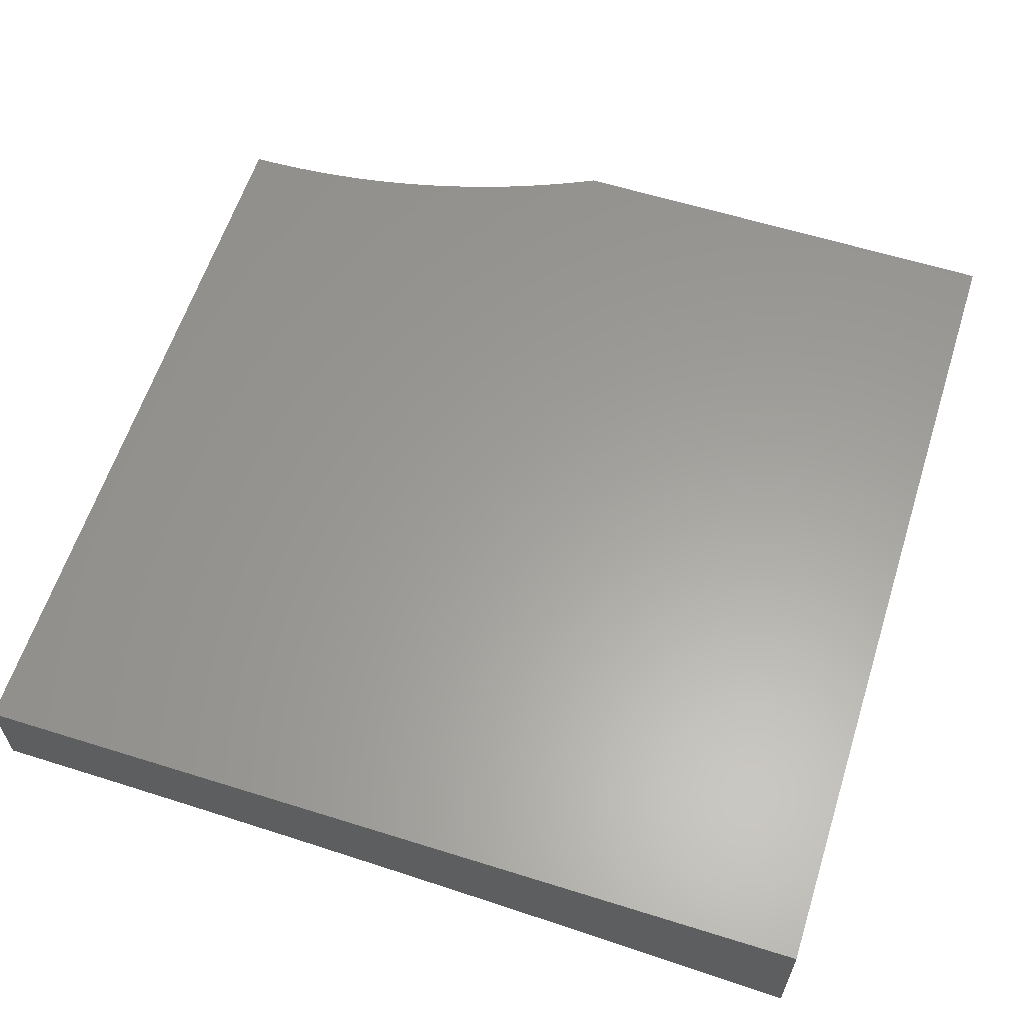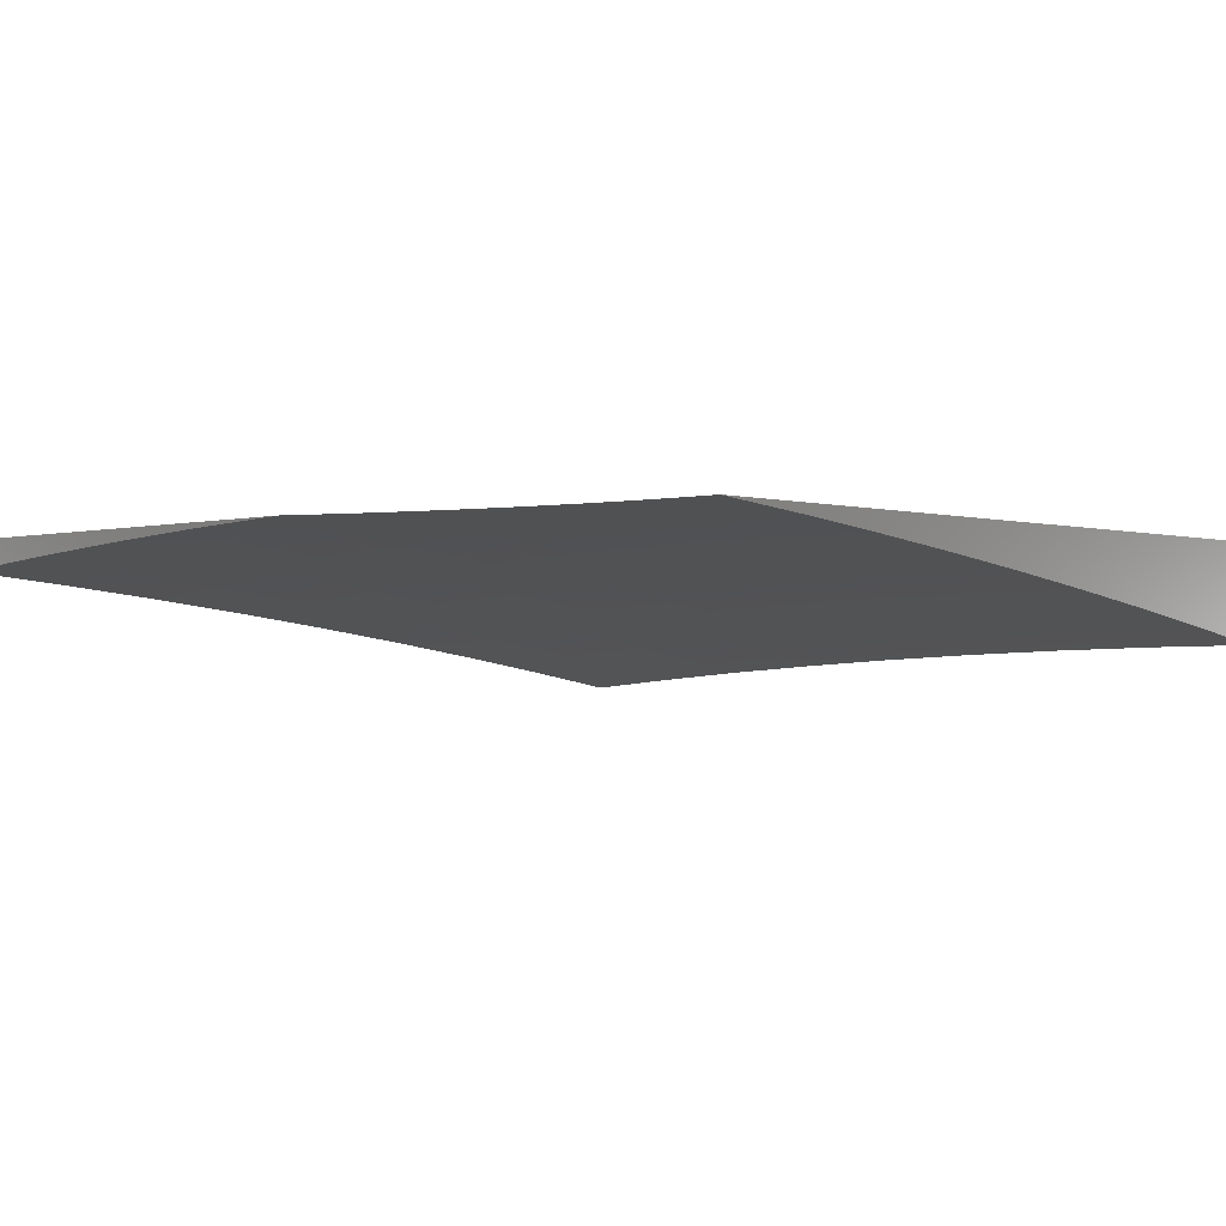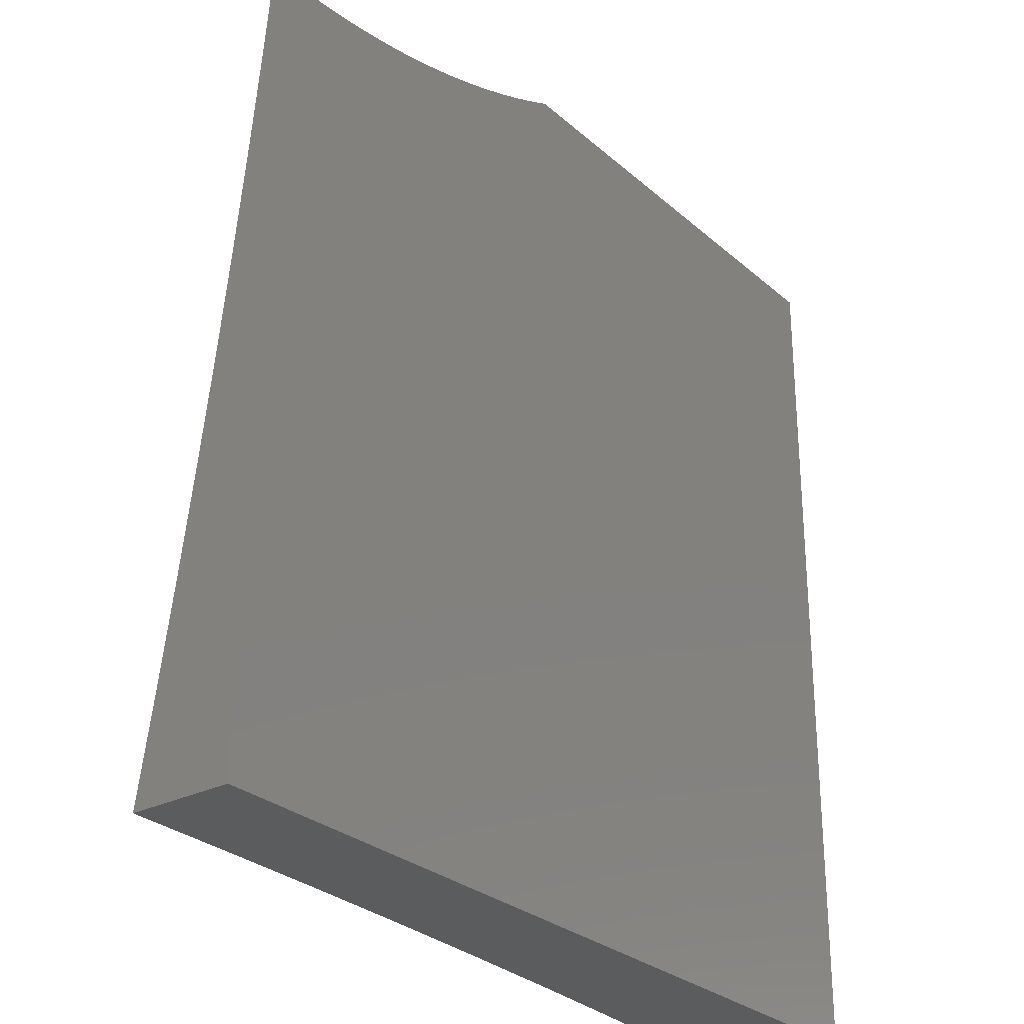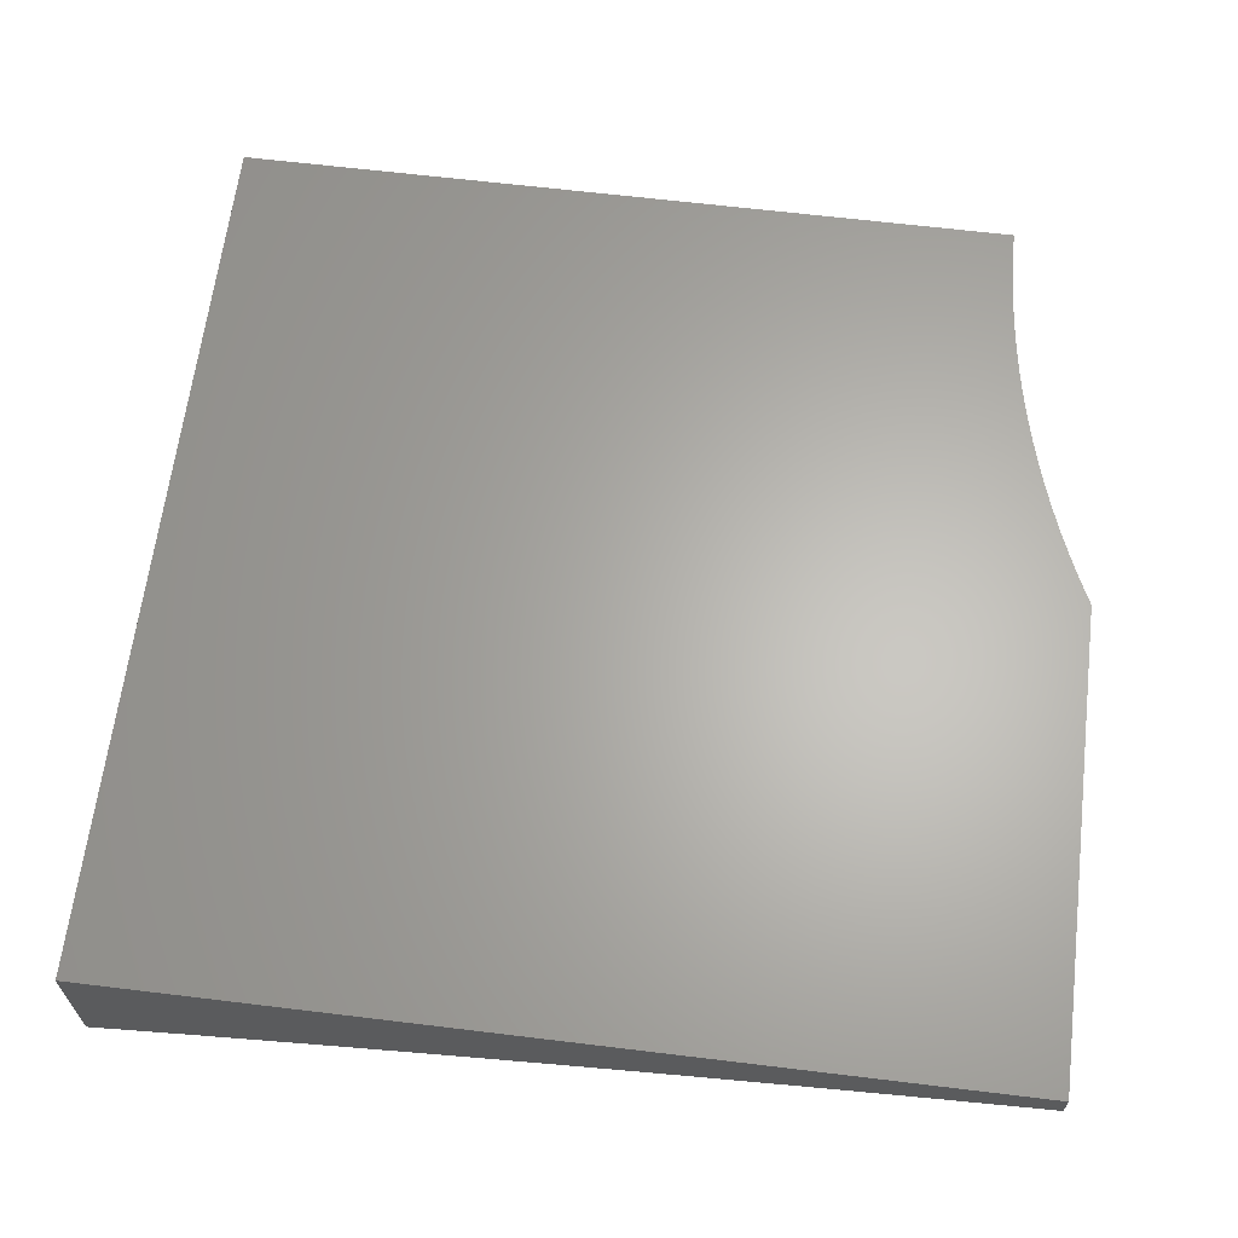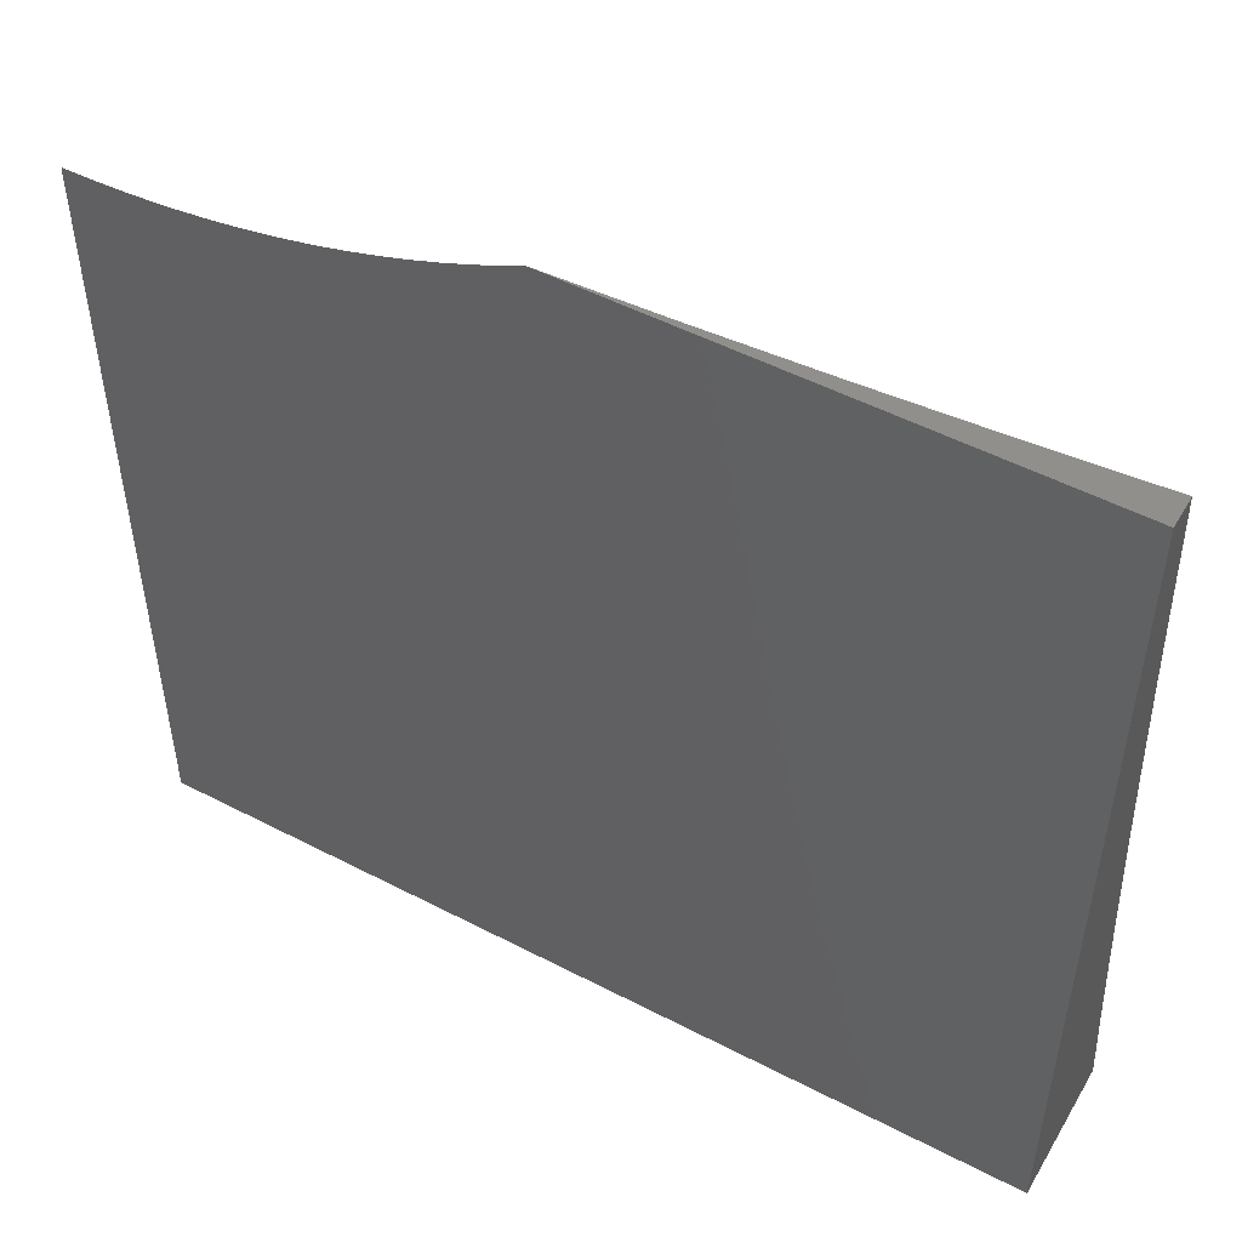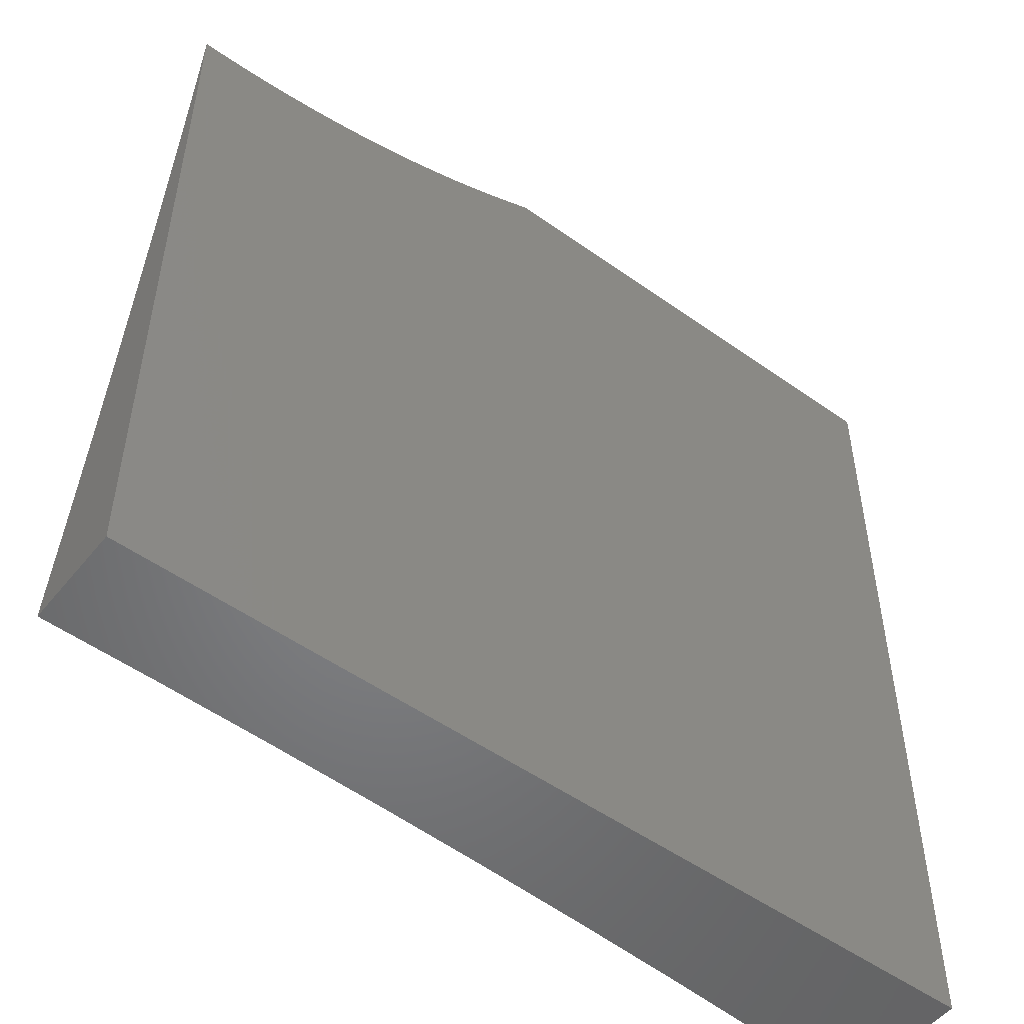
<metadata>
{"format":"stl","ext":"stl","renderer":"f3d","projection":"perspective","resolution":1024,"background":"white","views":[{"elev":60.8,"azim":-162.3,"up":"+Y"},{"elev":-2.0,"azim":43.6,"up":"+Y"},{"elev":-28.1,"azim":127.6,"up":"+Z"},{"elev":64.2,"azim":-83.0,"up":"+Y"},{"elev":51.3,"azim":-150.5,"up":"+Z"},{"elev":-51.7,"azim":142.3,"up":"+Z"}]}
</metadata>
<code>
# stl→obj: 213 verts, 422 faces
v -0.8753 10.85 -2
v -0.8738 10.86 -1.968
v -1 10.84 -2
v -0.8742 10.86 -1.937
v -1 10.86 -1.876
v -0.8746 10.87 -1.906
v -0.875 10.87 -1.874
v -0.7486 10.88 -1.874
v -0.7489 10.89 -1.843
v -0.6229 10.89 -1.843
v -0.6231 10.9 -1.811
v -0.4975 10.9 -1.811
v -0.4977 10.91 -1.78
v -0.3725 10.91 -1.78
v -0.3727 10.92 -1.748
v -0.2479 10.92 -1.748
v -0.248 10.93 -1.717
v -0.1237 10.93 -1.717
v -0.1238 10.93 -1.686
v 0 10.94 -1.666
v -0.1238 10.94 -1.654
v -0.1239 10.94 -1.623
v -0.2482 10.94 -1.654
v -0.2483 10.94 -1.623
v -0.3731 10.93 -1.654
v -0.3732 10.94 -1.623
v -0.4985 10.93 -1.654
v -0.4987 10.93 -1.623
v -0.6244 10.92 -1.654
v -0.6246 10.93 -1.623
v -0.7508 10.91 -1.654
v -0.7511 10.92 -1.623
v -0.8776 10.9 -1.654
v -0.8779 10.91 -1.623
v -1 10.9 -1.626
v -0.8782 10.91 -1.592
v -0.8786 10.92 -1.56
v -0.7516 10.93 -1.56
v -0.7519 10.93 -1.529
v -0.6253 10.94 -1.529
v -0.6256 10.94 -1.498
v -0.4994 10.95 -1.498
v -0.4996 10.95 -1.466
v -0.3739 10.96 -1.466
v -0.3741 10.96 -1.435
v -0.2488 10.96 -1.435
v -0.249 10.97 -1.373
v -0.1242 10.97 -1.373
v -0.1243 10.98 -1.31
v 0 10.98 -1.331
v -0.1244 10.99 -1.248
v 0 10.99 -1.219
v -0.1244 10.99 -1.186
v -0.02984 11 -1.107
v -0.1245 11 -1.124
v -0.05963 11 -1.105
v -0.08936 11 -1.103
v -0.7504 10.86 -2
v -0.7475 10.87 -1.968
v -0.7479 10.87 -1.937
v -0.622 10.88 -1.937
v -0.6223 10.88 -1.906
v -0.4968 10.89 -1.906
v -0.4971 10.9 -1.874
v -0.372 10.9 -1.874
v -0.3722 10.9 -1.843
v -0.2476 10.91 -1.843
v -0.2477 10.91 -1.811
v -0.1236 10.91 -1.811
v -0.1236 10.92 -1.78
v 0 10.92 -1.778
v -0.1237 10.92 -1.748
v -0.6255 10.87 -2
v -0.6217 10.87 -1.968
v -0.4966 10.89 -1.937
v -0.3718 10.9 -1.906
v -0.2475 10.9 -1.874
v -0.1235 10.91 -1.843
v -0.5005 10.87 -2
v -0.4964 10.88 -1.968
v -0.3717 10.89 -1.937
v -0.2474 10.9 -1.906
v -0.1235 10.91 -1.874
v 0 10.9 -1.889
v -0.3754 10.88 -2
v -0.3715 10.89 -1.968
v -0.2473 10.89 -1.937
v -0.1234 10.9 -1.906
v -0.2503 10.88 -2
v -0.2471 10.89 -1.968
v -0.1234 10.9 -1.937
v -0.1252 10.89 -2
v -0.1233 10.89 -1.968
v 0 10.89 -2
v 0 10.95 -1.555
v -0.1239 10.95 -1.592
v -0.2484 10.94 -1.592
v -0.3734 10.94 -1.592
v -0.4989 10.94 -1.592
v -0.6249 10.93 -1.592
v -0.7513 10.92 -1.592
v 0 10.96 -1.443
v -0.1241 10.96 -1.498
v -0.124 10.95 -1.529
v -0.124 10.95 -1.56
v -0.2485 10.95 -1.56
v -0.1241 10.97 -1.435
v -0.1241 10.96 -1.466
v -0.2487 10.96 -1.466
v -0.2487 10.96 -1.498
v -0.3738 10.95 -1.498
v -0.3737 10.95 -1.529
v -0.4993 10.94 -1.529
v -0.4991 10.94 -1.56
v -0.6251 10.93 -1.56
v 0 11 -1.107
v -0.119 11 -1.1
v -0.1486 11 -1.096
v -0.178 11 -1.092
v -0.2496 11 -1.124
v -0.2073 11 -1.086
v -0.2365 11 -1.08
v -0.2655 11 -1.073
v -0.2942 11 -1.065
v -0.3752 10.99 -1.124
v -0.3754 11 -1.062
v -0.5013 10.99 -1.124
v -0.5015 10.99 -1.062
v -0.6279 10.98 -1.124
v -0.6282 10.99 -1.062
v -0.7549 10.97 -1.124
v -0.7553 10.98 -1.062
v -0.8824 10.96 -1.124
v -0.8829 10.97 -1.062
v -1 10.95 -1.126
v -1 10.97 -1
v -0.8653 10.98 -1
v -0.7305 10.99 -1
v -0.5956 10.99 -1
v -0.4606 11 -1
v -0.4336 11 -1.013
v -0.4063 11 -1.025
v -0.3787 11 -1.036
v -0.3508 11 -1.046
v -0.3226 11 -1.056
v -0.8819 10.96 -1.186
v -1 10.94 -1.251
v -0.8814 10.95 -1.248
v -0.8809 10.95 -1.31
v -0.7541 10.96 -1.248
v -0.7536 10.96 -1.31
v -0.6272 10.97 -1.248
v -0.6268 10.96 -1.31
v -0.5007 10.98 -1.248
v -0.5004 10.97 -1.31
v -0.3748 10.98 -1.248
v -0.3745 10.97 -1.31
v -0.2493 10.98 -1.248
v -0.2492 10.98 -1.31
v -1 10.93 -1.376
v -0.8804 10.94 -1.373
v -0.7532 10.95 -1.373
v -0.6264 10.96 -1.373
v -0.5001 10.96 -1.373
v -0.3743 10.97 -1.373
v -0.8798 10.93 -1.435
v -1 10.91 -1.501
v -0.8795 10.93 -1.466
v -0.8792 10.92 -1.498
v -0.7524 10.94 -1.466
v -0.7522 10.93 -1.498
v -0.6258 10.95 -1.466
v -0.8789 10.92 -1.529
v -0.8772 10.9 -1.686
v -1 10.88 -1.751
v -0.8769 10.9 -1.717
v -0.8765 10.89 -1.748
v -0.7502 10.9 -1.717
v -0.7499 10.9 -1.748
v -0.6239 10.91 -1.717
v -0.6237 10.91 -1.748
v -0.4981 10.92 -1.717
v -0.4979 10.91 -1.748
v -0.3728 10.92 -1.717
v -0.8758 10.88 -1.811
v -0.8761 10.89 -1.78
v -0.7482 10.88 -1.906
v -0.8754 10.88 -1.843
v -0.7492 10.89 -1.811
v -0.7495 10.9 -1.78
v -0.6234 10.9 -1.78
v -0.7505 10.91 -1.686
v -0.6242 10.92 -1.686
v -0.4983 10.92 -1.686
v -0.373 10.93 -1.686
v -0.2481 10.93 -1.686
v -0.7527 10.94 -1.435
v -0.626 10.95 -1.435
v -0.4998 10.95 -1.435
v -0.7545 10.97 -1.186
v -0.6275 10.98 -1.186
v -0.501 10.98 -1.186
v -0.375 10.99 -1.186
v -0.2494 10.99 -1.186
v -0.6226 10.89 -1.874
v -0.4973 10.9 -1.843
v -0.3723 10.91 -1.811
v -0.3735 10.94 -1.56
v -0.2478 10.92 -1.78
v -0.2486 10.95 -1.529
v -1 11 -1
v -1 11 -2
v 0 11 -2
f 1 2 3
f 3 2 4
f 3 4 5
f 5 4 6
f 5 6 7
f 7 6 8
f 7 8 9
f 9 8 10
f 9 10 11
f 11 10 12
f 11 12 13
f 13 12 14
f 13 14 15
f 15 14 16
f 15 16 17
f 17 16 18
f 17 18 19
f 19 18 20
f 19 20 21
f 21 20 22
f 21 22 23
f 23 22 24
f 23 24 25
f 25 24 26
f 25 26 27
f 27 26 28
f 27 28 29
f 29 28 30
f 29 30 31
f 31 30 32
f 31 32 33
f 33 32 34
f 33 34 35
f 35 34 36
f 35 36 37
f 37 36 38
f 37 38 39
f 39 38 40
f 39 40 41
f 41 40 42
f 41 42 43
f 43 42 44
f 43 44 45
f 45 44 46
f 45 46 47
f 47 46 48
f 47 48 49
f 49 48 50
f 49 50 51
f 51 50 52
f 51 52 53
f 53 52 54
f 53 54 55
f 55 54 56
f 55 56 57
f 1 58 2
f 2 58 59
f 2 59 60
f 60 59 61
f 60 61 62
f 62 61 63
f 62 63 64
f 64 63 65
f 64 65 66
f 66 65 67
f 66 67 68
f 68 67 69
f 68 69 70
f 70 69 71
f 70 71 72
f 72 71 18
f 72 18 16
f 58 73 59
f 59 73 74
f 59 74 61
f 61 74 75
f 61 75 63
f 63 75 76
f 63 76 65
f 65 76 77
f 65 77 67
f 67 77 78
f 67 78 69
f 69 78 71
f 73 79 74
f 74 79 80
f 74 80 75
f 75 80 81
f 75 81 76
f 76 81 82
f 76 82 77
f 77 82 83
f 77 83 78
f 78 83 84
f 78 84 71
f 79 85 80
f 80 85 86
f 80 86 81
f 81 86 87
f 81 87 82
f 82 87 88
f 82 88 83
f 83 88 84
f 85 89 86
f 86 89 90
f 86 90 87
f 87 90 91
f 87 91 88
f 88 91 84
f 89 92 90
f 90 92 93
f 90 93 91
f 91 93 94
f 91 94 84
f 92 94 93
f 71 20 18
f 20 95 22
f 22 95 96
f 22 96 24
f 24 96 97
f 24 97 26
f 26 97 98
f 26 98 28
f 28 98 99
f 28 99 30
f 30 99 100
f 30 100 32
f 32 100 101
f 32 101 34
f 34 101 36
f 102 103 95
f 95 103 104
f 95 104 105
f 105 104 106
f 105 106 97
f 97 106 98
f 50 48 102
f 102 48 107
f 102 107 108
f 108 107 109
f 108 109 110
f 110 109 111
f 110 111 112
f 112 111 113
f 112 113 114
f 114 113 115
f 114 115 100
f 100 115 101
f 52 116 54
f 57 117 55
f 55 117 118
f 55 118 119
f 55 119 120
f 120 119 121
f 120 121 122
f 122 123 120
f 120 123 124
f 120 124 125
f 125 124 126
f 125 126 127
f 127 126 128
f 127 128 129
f 129 128 130
f 129 130 131
f 131 130 132
f 131 132 133
f 133 132 134
f 133 134 135
f 135 134 136
f 136 134 137
f 137 134 132
f 137 132 138
f 138 132 130
f 138 130 139
f 139 130 128
f 139 128 140
f 140 128 141
f 141 128 126
f 141 126 142
f 142 126 143
f 143 126 144
f 144 126 145
f 145 126 124
f 133 135 146
f 146 135 147
f 146 147 148
f 148 147 149
f 148 149 150
f 150 149 151
f 150 151 152
f 152 151 153
f 152 153 154
f 154 153 155
f 154 155 156
f 156 155 157
f 156 157 158
f 158 157 159
f 158 159 51
f 51 159 49
f 147 160 149
f 149 160 161
f 149 161 151
f 151 161 162
f 151 162 153
f 153 162 163
f 153 163 155
f 155 163 164
f 155 164 157
f 157 164 165
f 157 165 159
f 159 165 47
f 159 47 49
f 161 160 166
f 166 160 167
f 166 167 168
f 168 167 169
f 168 169 170
f 170 169 171
f 170 171 172
f 172 171 41
f 172 41 43
f 35 37 167
f 167 37 173
f 167 173 169
f 169 173 171
f 33 35 174
f 174 35 175
f 174 175 176
f 176 175 177
f 176 177 178
f 178 177 179
f 178 179 180
f 180 179 181
f 180 181 182
f 182 181 183
f 182 183 184
f 184 183 15
f 184 15 17
f 5 185 175
f 175 185 186
f 175 186 177
f 177 186 179
f 2 60 4
f 4 60 187
f 4 187 6
f 6 187 8
f 185 5 188
f 188 5 7
f 188 7 9
f 185 188 189
f 189 188 9
f 189 9 11
f 186 185 190
f 190 185 189
f 190 189 191
f 191 189 11
f 191 11 13
f 31 33 174
f 174 176 192
f 192 176 178
f 192 178 193
f 193 178 180
f 193 180 194
f 194 180 182
f 194 182 195
f 195 182 184
f 195 184 196
f 196 184 17
f 196 17 19
f 38 36 101
f 171 173 39
f 39 173 37
f 162 161 166
f 166 168 197
f 197 168 170
f 197 170 198
f 198 170 172
f 198 172 199
f 199 172 43
f 199 43 45
f 131 133 146
f 146 148 200
f 200 148 150
f 200 150 201
f 201 150 152
f 201 152 202
f 202 152 154
f 202 154 203
f 203 154 156
f 203 156 204
f 204 156 158
f 204 158 53
f 53 158 51
f 60 62 187
f 187 62 205
f 187 205 8
f 8 205 10
f 181 179 190
f 190 179 186
f 181 190 191
f 29 31 192
f 192 31 174
f 29 192 193
f 40 38 115
f 115 38 101
f 41 171 39
f 163 162 197
f 197 162 166
f 163 197 198
f 129 131 200
f 200 131 146
f 129 200 201
f 62 64 205
f 205 64 206
f 205 206 10
f 10 206 12
f 183 181 191
f 183 191 13
f 27 29 193
f 27 193 194
f 114 100 99
f 42 40 113
f 113 40 115
f 164 163 198
f 164 198 199
f 127 129 201
f 127 201 202
f 64 66 206
f 206 66 207
f 206 207 12
f 12 207 14
f 15 183 13
f 25 27 194
f 25 194 195
f 114 99 208
f 208 99 98
f 208 98 106
f 44 42 111
f 111 42 113
f 165 164 199
f 165 199 45
f 125 127 202
f 125 202 203
f 66 68 207
f 207 68 209
f 207 209 14
f 14 209 16
f 23 25 195
f 23 195 196
f 114 208 112
f 112 208 210
f 112 210 110
f 110 210 103
f 110 103 108
f 108 103 102
f 210 208 106
f 46 44 109
f 109 44 111
f 47 165 45
f 120 125 203
f 120 203 204
f 72 16 209
f 72 209 70
f 70 209 68
f 21 23 196
f 21 196 19
f 105 97 96
f 103 210 104
f 104 210 106
f 48 46 107
f 107 46 109
f 55 120 204
f 55 204 53
f 95 105 96
f 211 140 212
f 212 140 141
f 212 141 142
f 142 143 212
f 212 143 144
f 212 144 145
f 212 145 213
f 213 145 124
f 213 124 123
f 123 122 213
f 213 122 121
f 213 121 119
f 119 118 213
f 213 118 117
f 213 117 57
f 57 56 213
f 213 56 54
f 213 54 116
f 116 52 213
f 213 52 50
f 213 50 102
f 102 95 213
f 213 95 20
f 213 20 71
f 71 84 213
f 213 84 94
f 94 92 213
f 213 92 89
f 213 89 85
f 213 85 212
f 212 85 79
f 212 79 73
f 73 58 212
f 212 58 1
f 212 1 3
f 136 137 211
f 211 137 138
f 211 138 139
f 139 140 211
f 3 5 212
f 212 5 175
f 212 175 35
f 35 167 212
f 212 167 160
f 212 160 147
f 212 147 211
f 211 147 135
f 211 135 136

</code>
